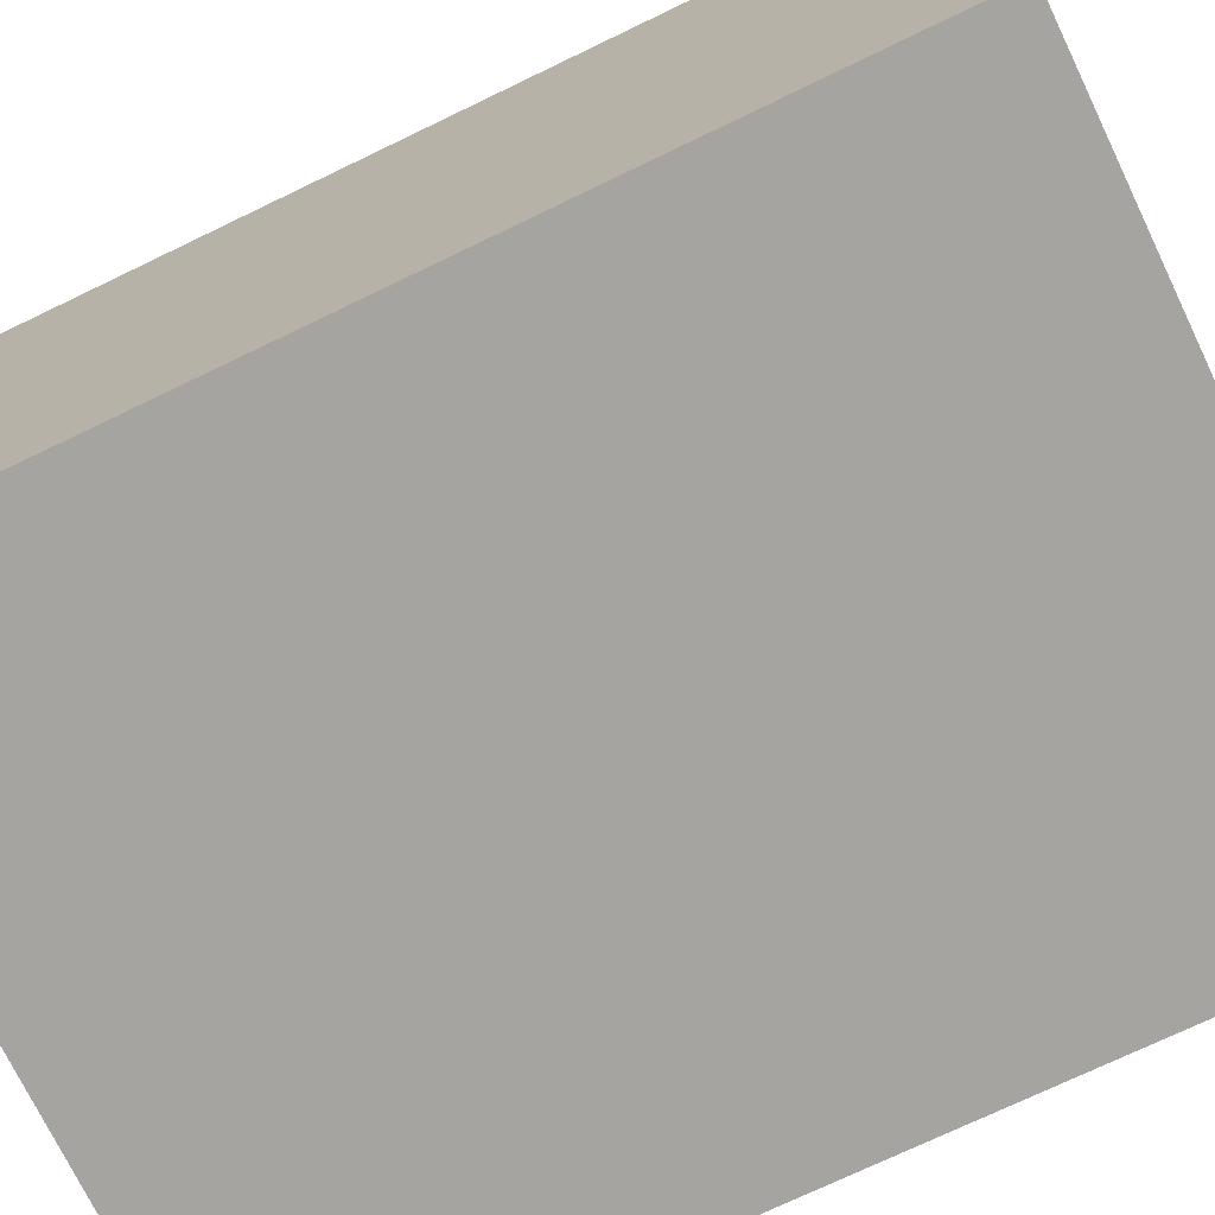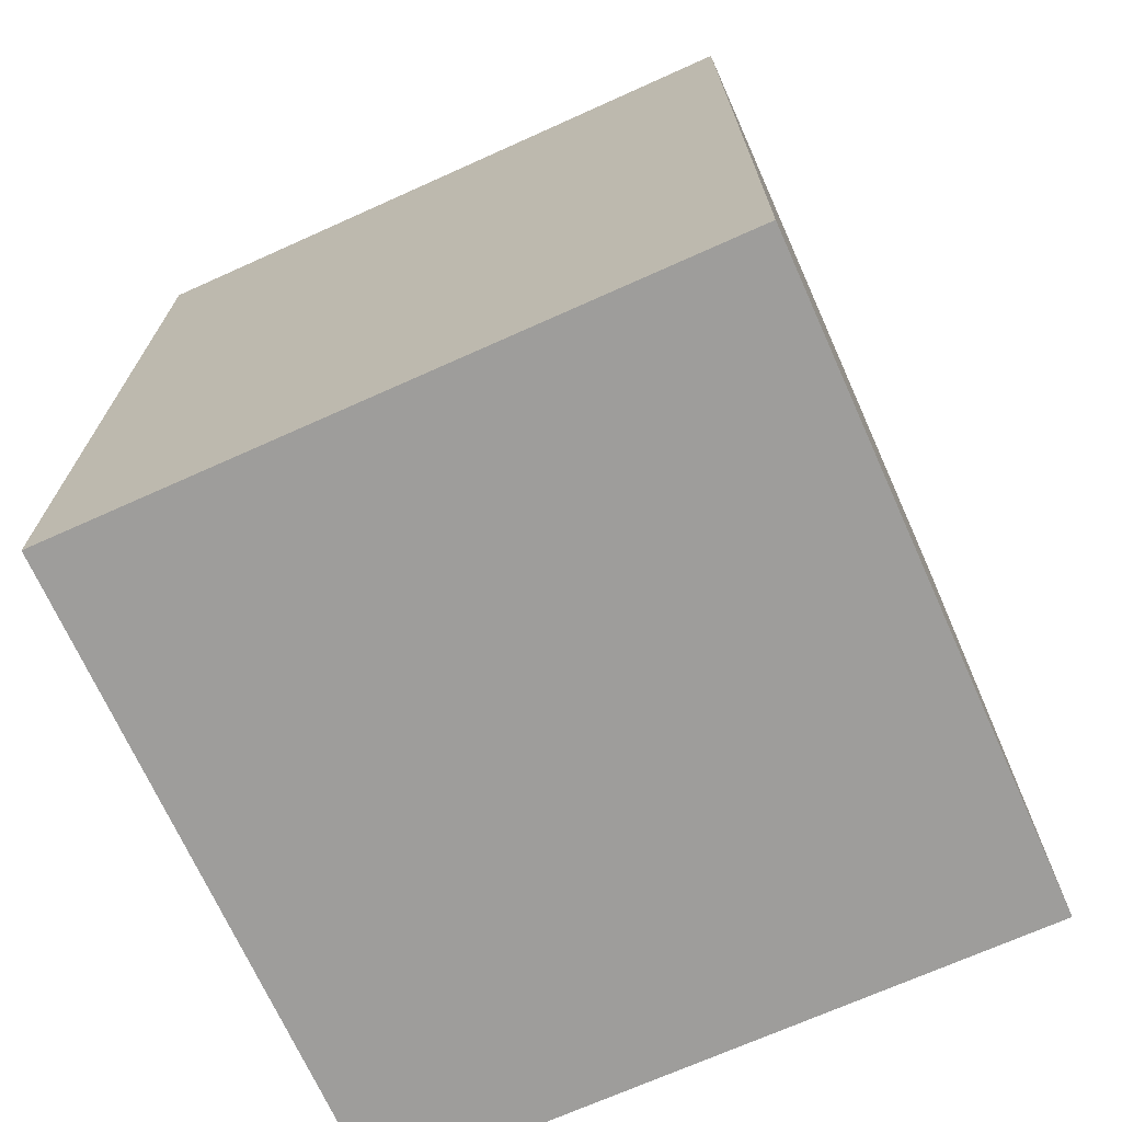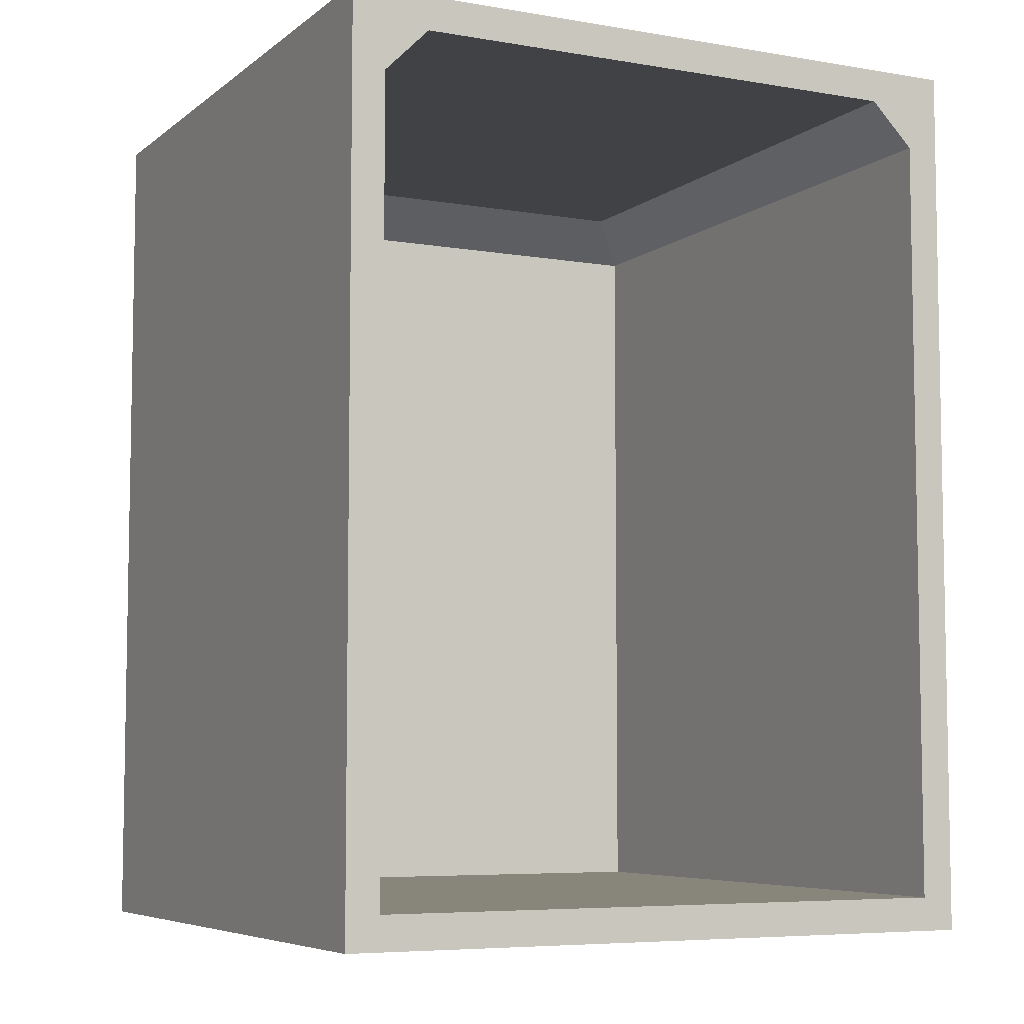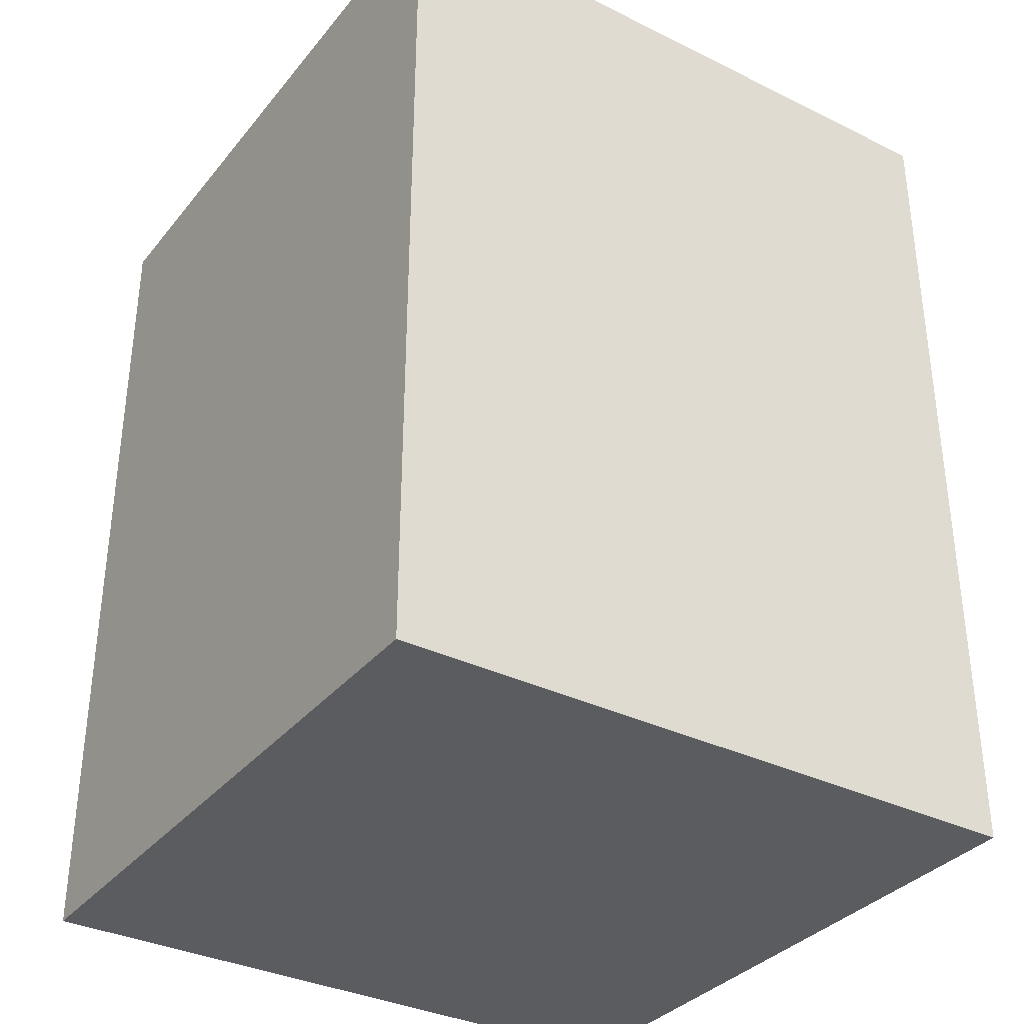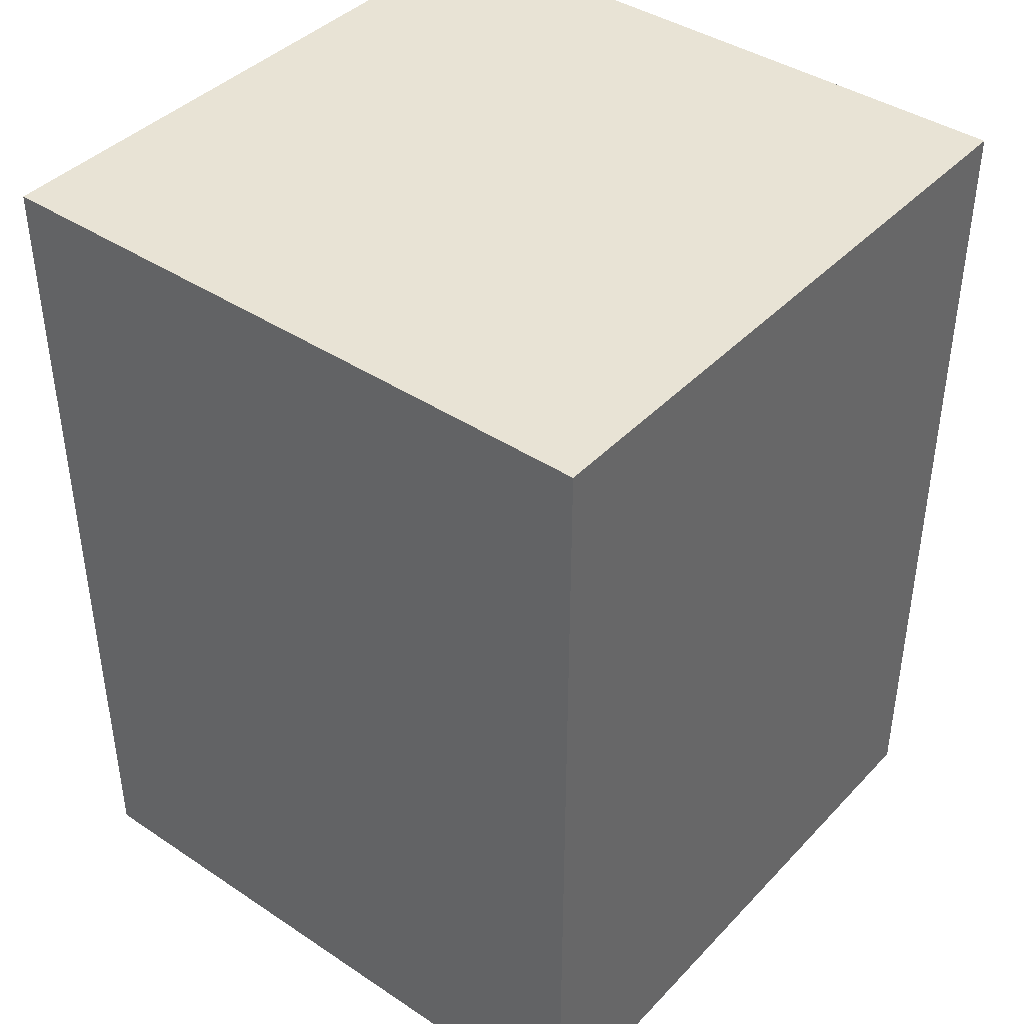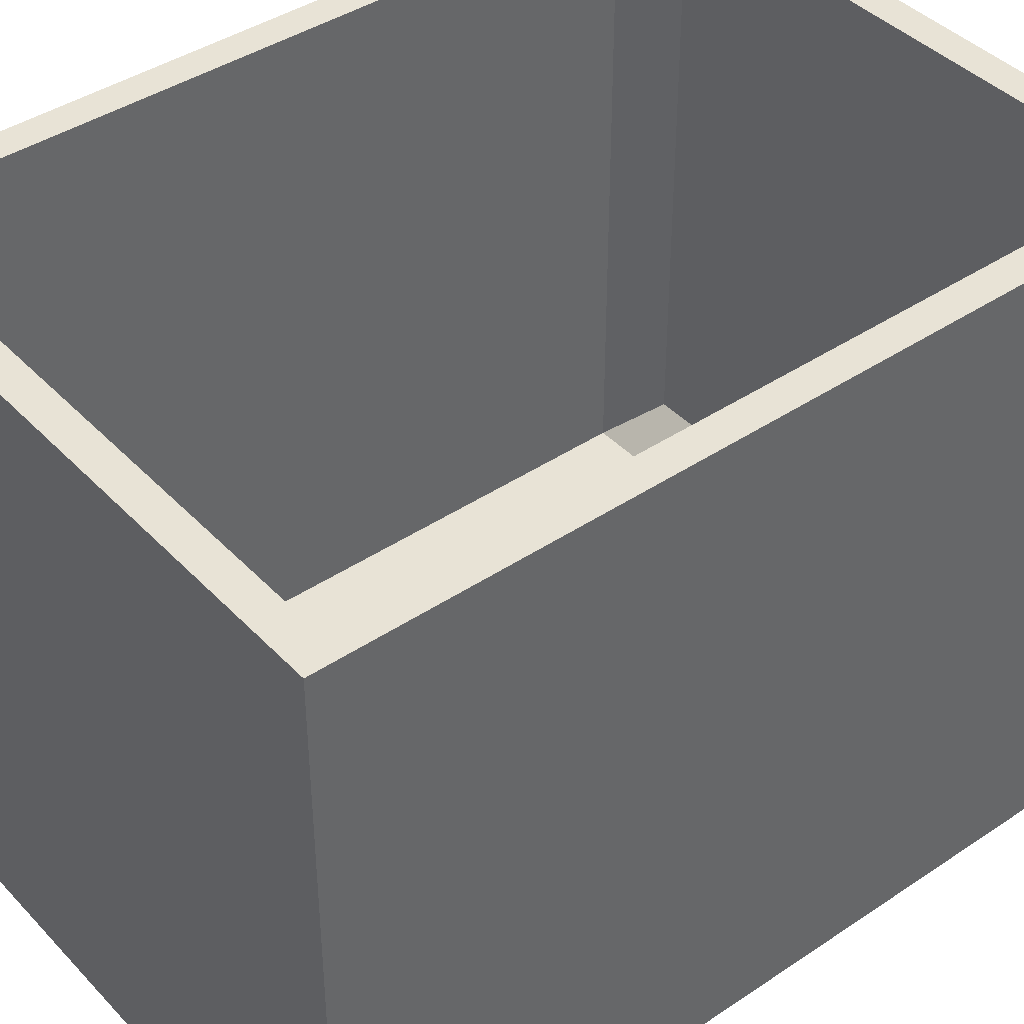
<metadata>
{"format":"obj","ext":"obj","renderer":"f3d","projection":"perspective","resolution":1024,"background":"white","views":[{"elev":-73.3,"azim":-64.3,"up":"+Z"},{"elev":-70.4,"azim":114.2,"up":"+Y"},{"elev":-6.4,"azim":-26.7,"up":"+Y"},{"elev":-34.5,"azim":-123.3,"up":"+Y"},{"elev":41.0,"azim":-141.1,"up":"+Y"},{"elev":41.6,"azim":51.0,"up":"+Z"}]}
</metadata>
<code>
o Body.006
v 0.75 2 0.75
v -0.75 2 -0.75
v -0.75 2 0.75
v 0.75 2 -0.75
v -0.75 0 -0.75
v -0.75 -0 0.75
v 0.75 0 -0.75
v 0.75 -0 0.75
v -0.675 0.075 0.75
v 0.675 0.075 0.75
v -0.675 1.825 0.75
v -0.575 1.925 0.75
v 0.675 1.825 0.75
v 0.575 1.925 0.75
v -0.575 1.925 -0.575
v 0.575 1.925 -0.575
v -0.675 0.075 -0.675
v 0.675 0.075 -0.675
v 0.675 1.825 -0.675
v -0.675 1.825 -0.675
f 1 2 3
f 4 2 1
f 2 5 6
f 2 6 3
f 7 4 1
f 7 1 8
f 4 7 5
f 4 5 2
f 9 8 10
f 6 8 9
f 9 11 6
f 11 3 6
f 11 12 3
f 13 1 14
f 14 1 12
f 12 1 3
f 8 1 10
f 10 1 13
f 6 7 8
f 5 7 6
f 12 15 16
f 14 12 16
f 9 10 17
f 17 10 18
f 10 19 18
f 10 13 19
f 11 9 20
f 20 9 17
f 19 17 18
f 19 20 17
f 11 20 15
f 12 11 15
f 14 16 19
f 13 14 19
f 15 19 16
f 15 20 19

</code>
